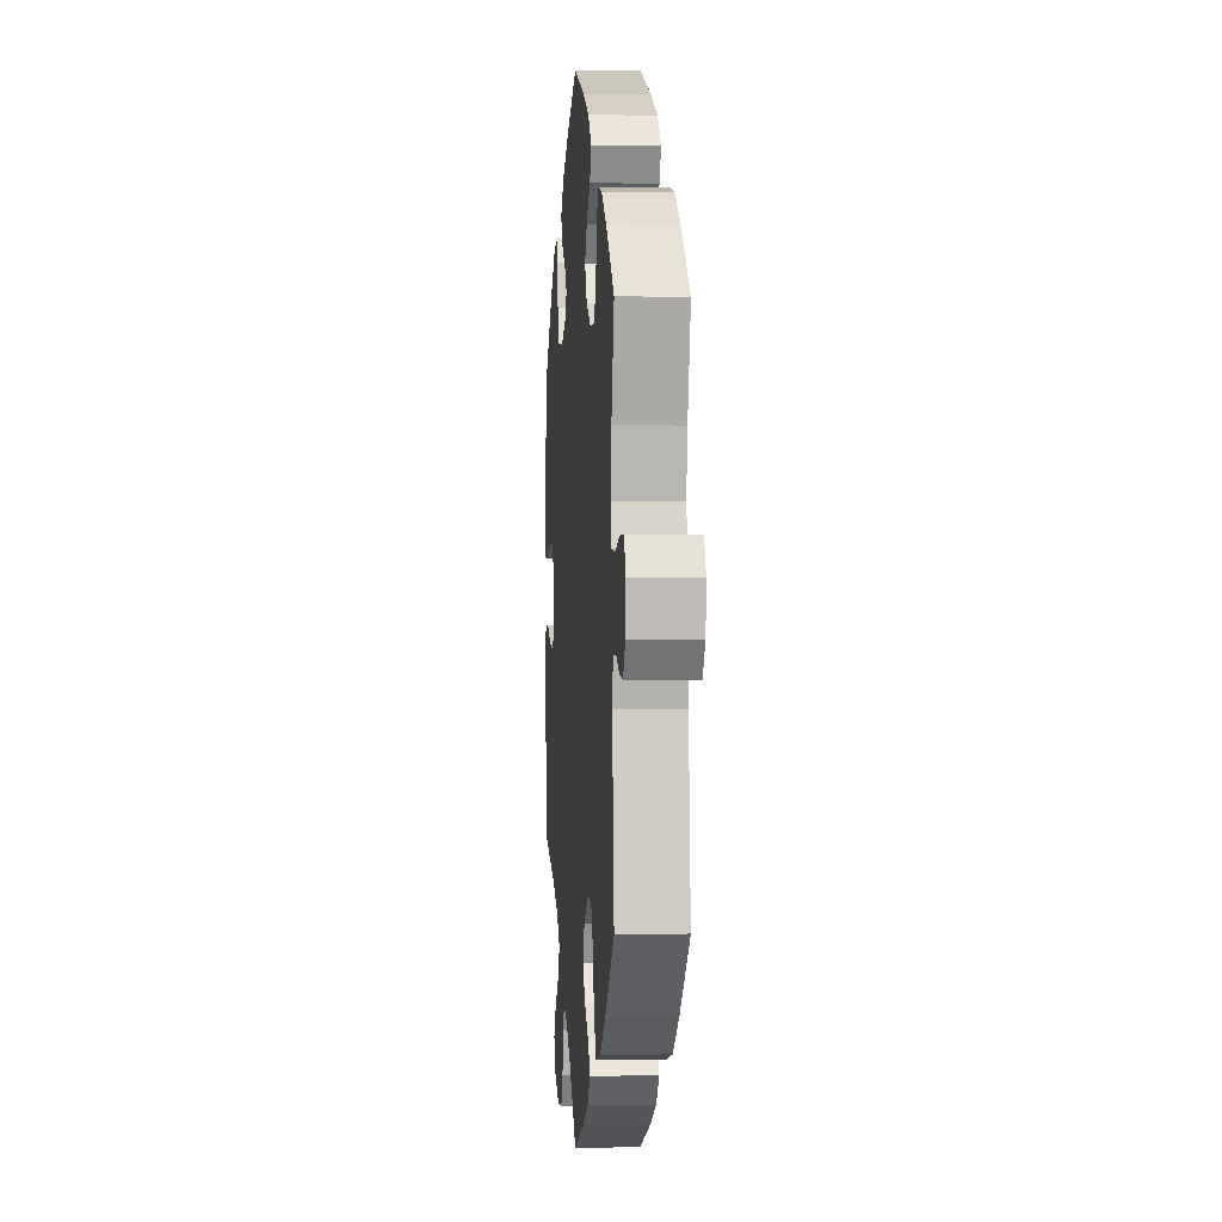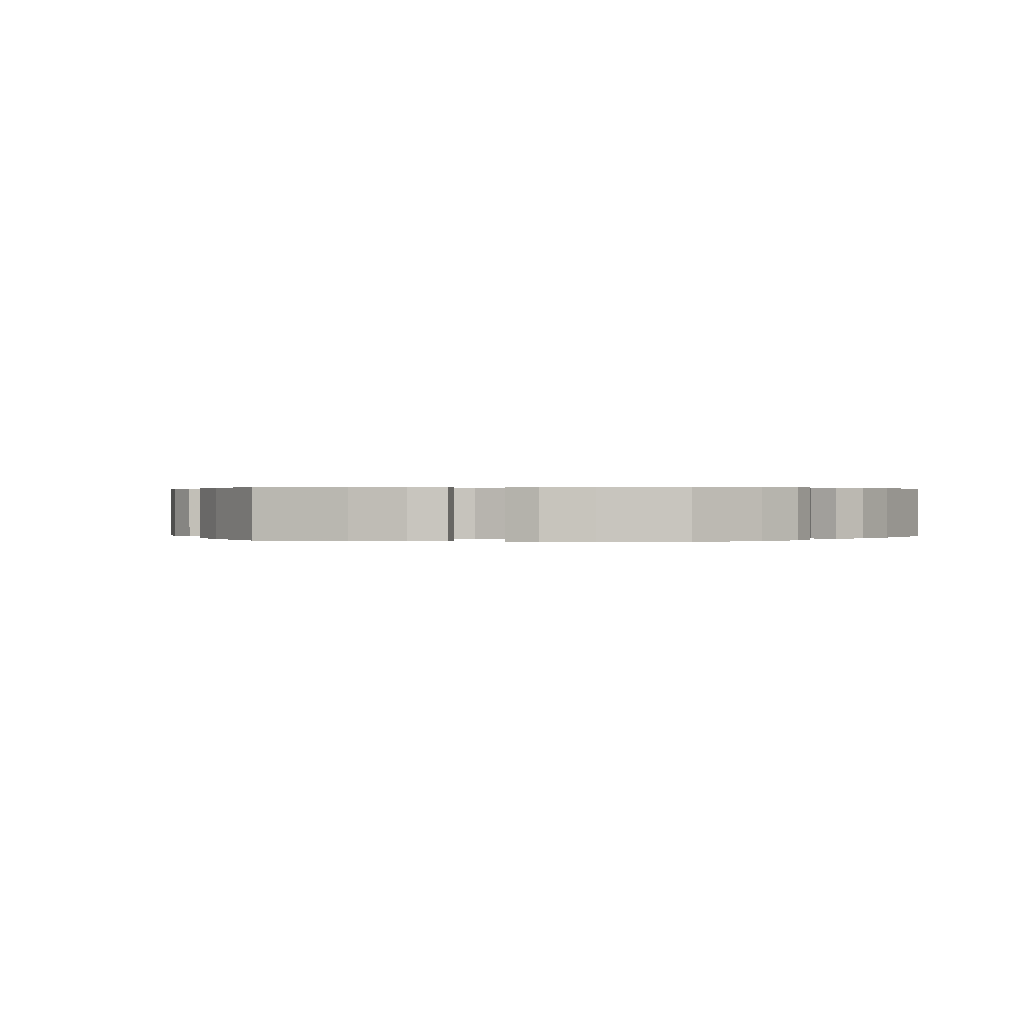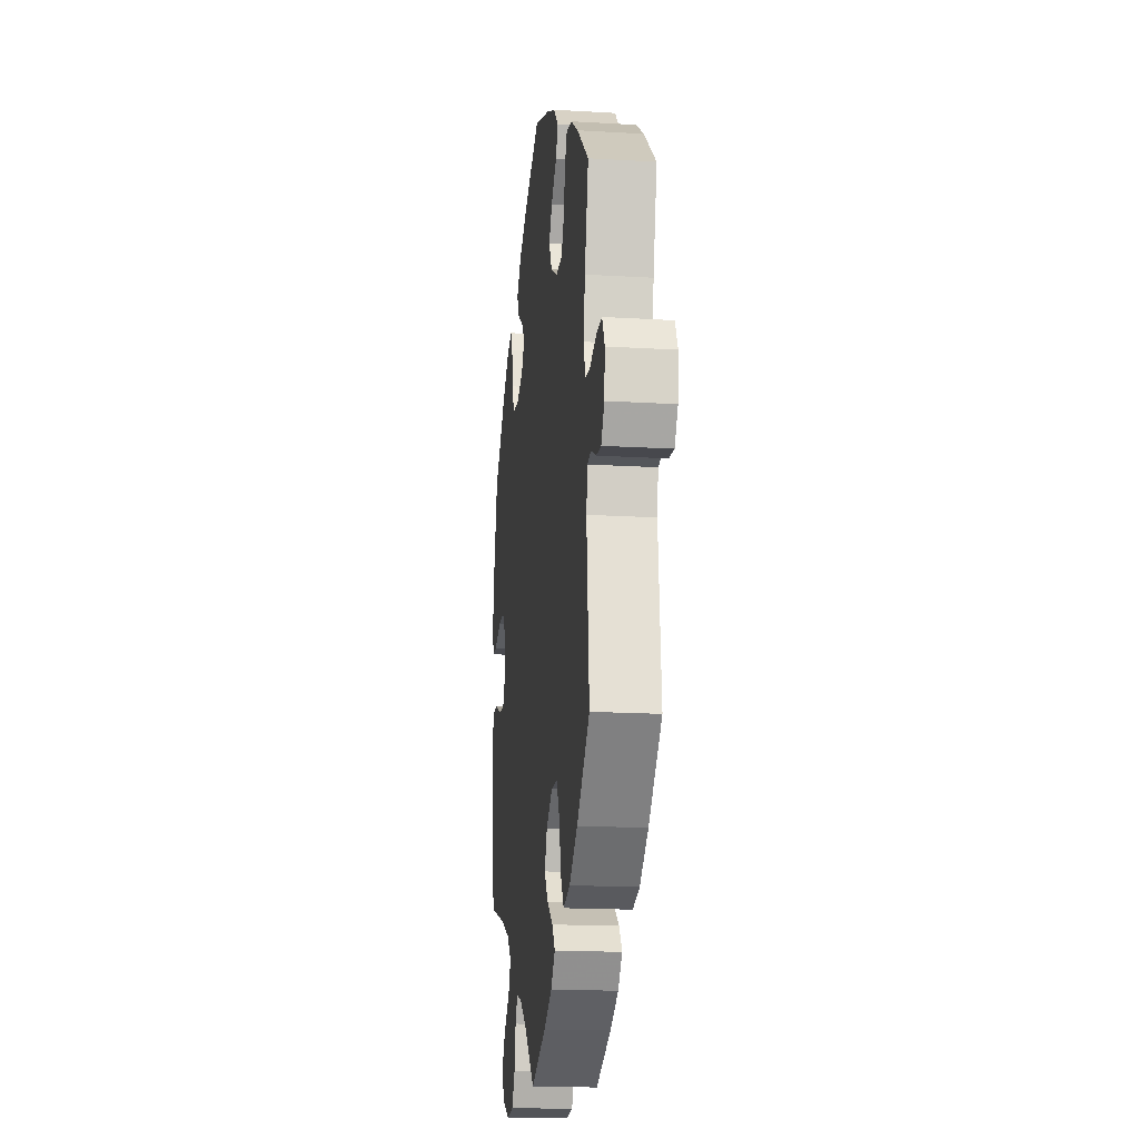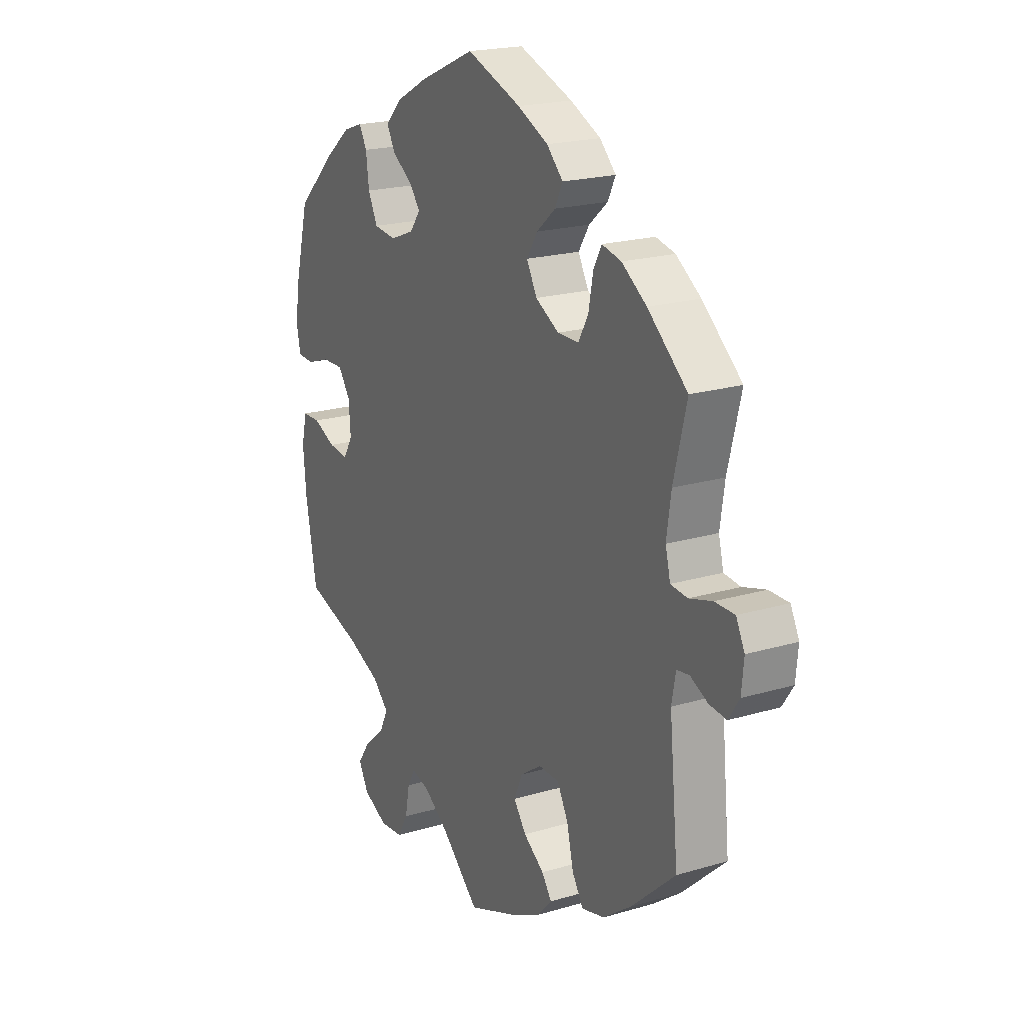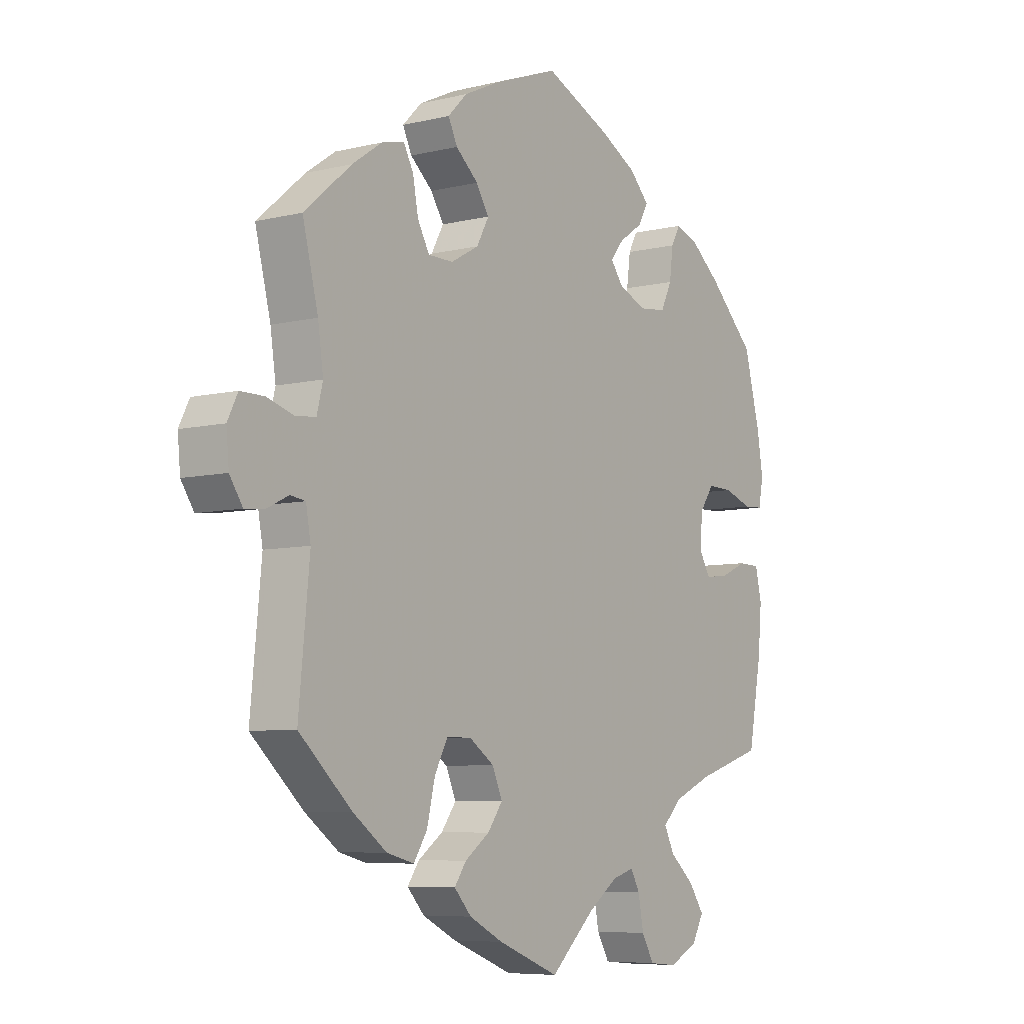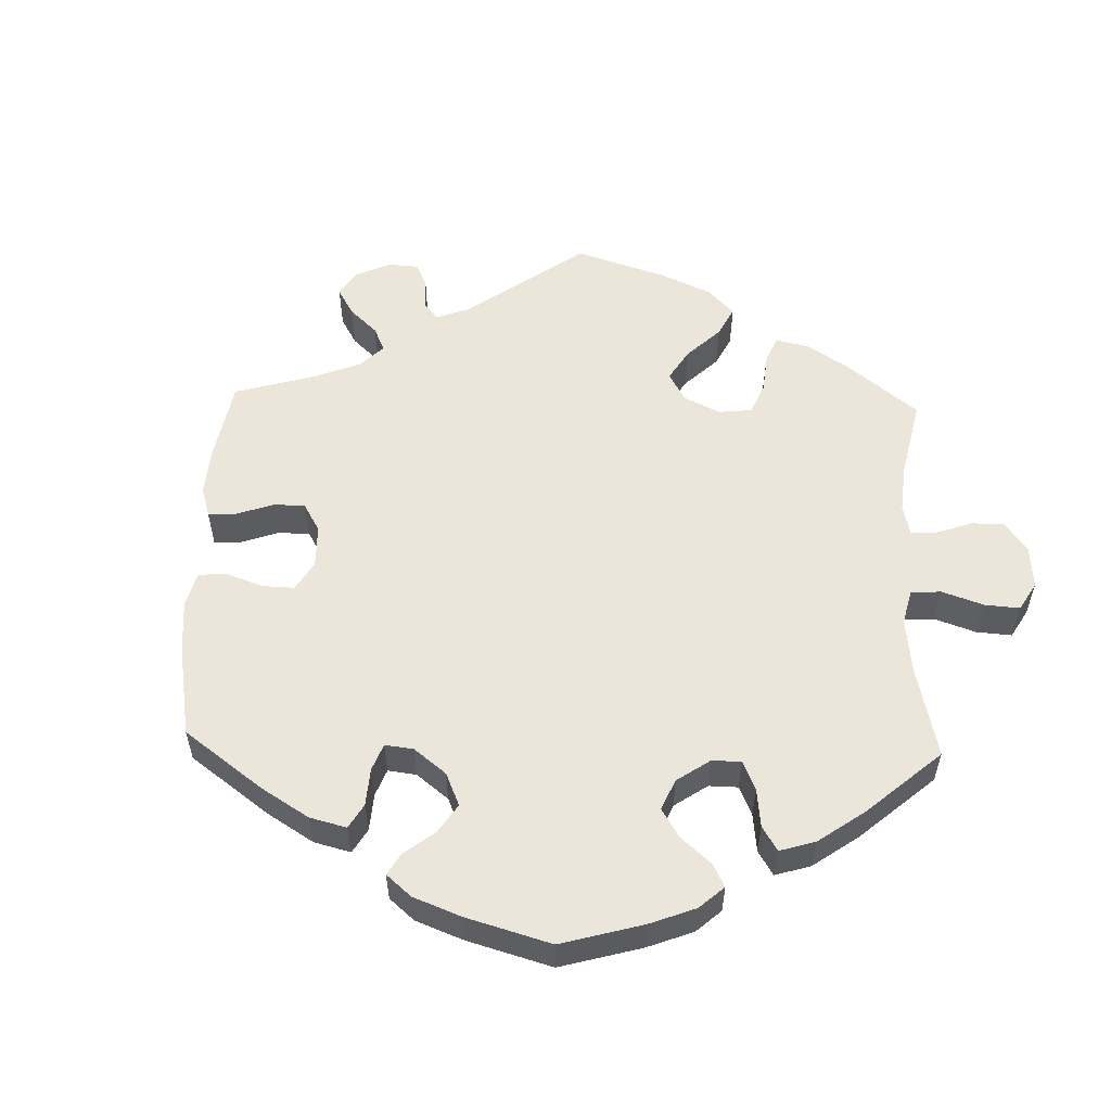
<metadata>
{"format":"obj","ext":"obj","renderer":"f3d","projection":"perspective","resolution":1024,"background":"white","views":[{"elev":0.6,"azim":-94.7,"up":"+Z"},{"elev":0.3,"azim":40.1,"up":"+Y"},{"elev":-17.7,"azim":-96.7,"up":"+Z"},{"elev":20.3,"azim":-118.5,"up":"+Z"},{"elev":-7.0,"azim":-55.0,"up":"+Z"},{"elev":55.6,"azim":61.9,"up":"+Y"}]}
</metadata>
<code>
v -0.481 0.07 -0.085
v -0.49 0.07 -0.036
v -0.518 0.07 -0.032
v -0.557 0.07 -0.051
v -0.595 0.07 -0.055
v -0.619 0.07 -0.019
v -0.624 0.07 0.034
v -0.605 0.07 0.072
v -0.561 0.07 0.072
v -0.51 0.07 0.057
v -0.473 0.07 0.061
v -0.462 0.07 0.105
v -0.472 0.07 0.174
v -0.501 0.07 0.289
v -0.413 0.07 0.364
v -0.358 0.07 0.402
v -0.315 0.07 0.412
v -0.297 0.07 0.378
v -0.287 0.07 0.325
v -0.265 0.07 0.285
v -0.218 0.07 0.285
v -0.166 0.07 0.314
v -0.143 0.07 0.356
v -0.167 0.07 0.394
v -0.209 0.07 0.43
v -0.226 0.07 0.465
v -0.19 0.07 0.501
v -0.122 0.07 0.533
v -0.001 0.07 0.578
v 0.123 0.07 0.524
v 0.192 0.07 0.487
v 0.229 0.07 0.449
v 0.21 0.07 0.415
v 0.166 0.07 0.385
v 0.141 0.07 0.354
v 0.165 0.07 0.322
v 0.218 0.07 0.301
v 0.268 0.07 0.307
v 0.289 0.07 0.35
v 0.296 0.07 0.403
v 0.313 0.07 0.434
v 0.356 0.07 0.419
v 0.412 0.07 0.374
v 0.5 0.07 0.289
v 0.53 0.07 0.174
v 0.541 0.07 0.106
v 0.532 0.07 0.061
v 0.496 0.07 0.059
v 0.443 0.07 0.077
v 0.396 0.07 0.078
v 0.369 0.07 0.04
v 0.365 0.07 -0.016
v 0.386 0.07 -0.051
v 0.43 0.07 -0.046
v 0.48 0.07 -0.024
v 0.52 0.07 -0.025
v 0.532 0.07 -0.076
v 0.525 0.07 -0.155
v 0.5 0.07 -0.289
v 0.374 0.07 -0.328
v 0.302 0.07 -0.359
v 0.266 0.07 -0.394
v 0.285 0.07 -0.432
v 0.331 0.07 -0.472
v 0.359 0.07 -0.513
v 0.337 0.07 -0.553
v 0.283 0.07 -0.579
v 0.231 0.07 -0.574
v 0.208 0.07 -0.534
v 0.198 0.07 -0.481
v 0.181 0.07 -0.45
v 0.14 0.07 -0.462
v 0.085 0.07 -0.501
v 0.001 0.07 -0.578
v -0.114 0.07 -0.533
v -0.177 0.07 -0.501
v -0.209 0.07 -0.466
v -0.187 0.07 -0.435
v -0.141 0.07 -0.402
v -0.113 0.07 -0.364
v -0.132 0.07 -0.321
v -0.179 0.07 -0.289
v -0.225 0.07 -0.29
v -0.249 0.07 -0.335
v -0.264 0.07 -0.398
v -0.289 0.07 -0.437
v -0.34 0.07 -0.424
v -0.403 0.07 -0.378
v -0.501 0.07 -0.289
v -0.481 0 -0.085
v -0.49 0 -0.036
v -0.518 0 -0.032
v -0.557 0 -0.051
v -0.595 0 -0.055
v -0.619 0 -0.019
v -0.624 0 0.034
v -0.605 0 0.072
v -0.561 0 0.072
v -0.51 0 0.057
v -0.473 0 0.061
v -0.462 0 0.105
v -0.472 0 0.174
v -0.501 0 0.289
v -0.413 0 0.364
v -0.358 0 0.402
v -0.315 0 0.412
v -0.297 0 0.378
v -0.287 0 0.325
v -0.265 0 0.285
v -0.218 0 0.285
v -0.166 0 0.314
v -0.143 0 0.356
v -0.167 0 0.394
v -0.209 0 0.43
v -0.226 0 0.465
v -0.19 0 0.501
v -0.122 0 0.533
v -0.001 0 0.578
v 0.123 0 0.524
v 0.192 0 0.487
v 0.229 0 0.449
v 0.21 0 0.415
v 0.166 0 0.385
v 0.141 0 0.354
v 0.165 0 0.322
v 0.218 0 0.301
v 0.268 0 0.307
v 0.289 0 0.35
v 0.296 0 0.403
v 0.313 0 0.434
v 0.356 0 0.419
v 0.412 0 0.374
v 0.5 0 0.289
v 0.53 0 0.174
v 0.541 0 0.106
v 0.532 0 0.061
v 0.496 0 0.059
v 0.443 0 0.077
v 0.396 0 0.078
v 0.369 0 0.04
v 0.365 0 -0.016
v 0.386 0 -0.051
v 0.43 0 -0.046
v 0.48 0 -0.024
v 0.52 0 -0.025
v 0.532 0 -0.076
v 0.525 0 -0.155
v 0.5 0 -0.289
v 0.374 0 -0.328
v 0.302 0 -0.359
v 0.266 0 -0.394
v 0.285 0 -0.432
v 0.331 0 -0.472
v 0.359 0 -0.513
v 0.337 0 -0.553
v 0.283 0 -0.579
v 0.231 0 -0.574
v 0.208 0 -0.534
v 0.198 0 -0.481
v 0.181 0 -0.45
v 0.14 0 -0.462
v 0.085 0 -0.501
v 0.001 0 -0.578
v -0.114 0 -0.533
v -0.177 0 -0.501
v -0.209 0 -0.466
v -0.187 0 -0.435
v -0.141 0 -0.402
v -0.113 0 -0.364
v -0.132 0 -0.321
v -0.179 0 -0.289
v -0.225 0 -0.29
v -0.249 0 -0.335
v -0.264 0 -0.398
v -0.289 0 -0.437
v -0.34 0 -0.424
v -0.403 0 -0.378
v -0.501 0 -0.289
f 88 89 1
f 87 88 1 2
f 84 85 86 87
f 83 84 87 2
f 82 83 2
f 81 82 2
f 76 77 78 79
f 76 79 80
f 73 74 75 76
f 72 73 76 80
f 71 72 80 81
f 67 68 69 70
f 67 70 71
f 66 67 71
f 63 64 65 66
f 62 63 66 71
f 61 62 71 81
f 57 58 59 60
f 54 55 56 57
f 53 54 57 60
f 52 53 60 61
f 46 47 48 49
f 46 49 50
f 45 46 50
f 44 45 50
f 43 44 50 51
f 39 40 41 42
f 38 39 42 43
f 31 32 33 34
f 31 34 35
f 30 31 35
f 29 30 35
f 28 29 35
f 27 28 35 36
f 24 25 26 27
f 23 24 27 36
f 16 17 18 19
f 16 19 20
f 13 14 15 16
f 12 13 16 20
f 11 12 20 21
f 7 8 9 10
f 7 10 11
f 6 7 11
f 3 4 5 6
f 3 6 11
f 2 3 11 21
f 51 52 61 81
f 38 43 51 81
f 37 38 81 2
f 22 23 36 37
f 2 21 22 37
f 90 178 177
f 91 90 177 176
f 176 175 174 173
f 91 176 173 172
f 91 172 171
f 91 171 170
f 168 167 166 165
f 169 168 165
f 165 164 163 162
f 169 165 162 161
f 170 169 161 160
f 159 158 157 156
f 160 159 156
f 160 156 155
f 155 154 153 152
f 160 155 152 151
f 170 160 151 150
f 149 148 147 146
f 146 145 144 143
f 149 146 143 142
f 150 149 142 141
f 138 137 136 135
f 139 138 135
f 139 135 134
f 139 134 133
f 140 139 133 132
f 131 130 129 128
f 132 131 128 127
f 123 122 121 120
f 124 123 120
f 124 120 119
f 124 119 118
f 124 118 117
f 125 124 117 116
f 116 115 114 113
f 125 116 113 112
f 108 107 106 105
f 109 108 105
f 105 104 103 102
f 109 105 102 101
f 110 109 101 100
f 99 98 97 96
f 100 99 96
f 100 96 95
f 95 94 93 92
f 100 95 92
f 110 100 92 91
f 170 150 141 140
f 170 140 132 127
f 91 170 127 126
f 126 125 112 111
f 126 111 110 91
f 1 90 91 2
f 2 91 92 3
f 3 92 93 4
f 4 93 94 5
f 5 94 95 6
f 6 95 96 7
f 7 96 97 8
f 8 97 98 9
f 9 98 99 10
f 10 99 100 11
f 11 100 101 12
f 12 101 102 13
f 13 102 103 14
f 14 103 104 15
f 15 104 105 16
f 16 105 106 17
f 17 106 107 18
f 18 107 108 19
f 19 108 109 20
f 20 109 110 21
f 21 110 111 22
f 22 111 112 23
f 23 112 113 24
f 24 113 114 25
f 25 114 115 26
f 26 115 116 27
f 27 116 117 28
f 28 117 118 29
f 29 118 119 30
f 30 119 120 31
f 31 120 121 32
f 32 121 122 33
f 33 122 123 34
f 34 123 124 35
f 35 124 125 36
f 36 125 126 37
f 37 126 127 38
f 38 127 128 39
f 39 128 129 40
f 40 129 130 41
f 41 130 131 42
f 42 131 132 43
f 43 132 133 44
f 44 133 134 45
f 45 134 135 46
f 46 135 136 47
f 47 136 137 48
f 48 137 138 49
f 49 138 139 50
f 50 139 140 51
f 51 140 141 52
f 52 141 142 53
f 53 142 143 54
f 54 143 144 55
f 55 144 145 56
f 56 145 146 57
f 57 146 147 58
f 58 147 148 59
f 59 148 149 60
f 60 149 150 61
f 61 150 151 62
f 62 151 152 63
f 63 152 153 64
f 64 153 154 65
f 65 154 155 66
f 66 155 156 67
f 67 156 157 68
f 68 157 158 69
f 69 158 159 70
f 70 159 160 71
f 71 160 161 72
f 72 161 162 73
f 73 162 163 74
f 74 163 164 75
f 75 164 165 76
f 76 165 166 77
f 77 166 167 78
f 78 167 168 79
f 79 168 169 80
f 80 169 170 81
f 81 170 171 82
f 82 171 172 83
f 83 172 173 84
f 84 173 174 85
f 85 174 175 86
f 86 175 176 87
f 87 176 177 88
f 88 177 178 89
f 89 178 90 1

</code>
